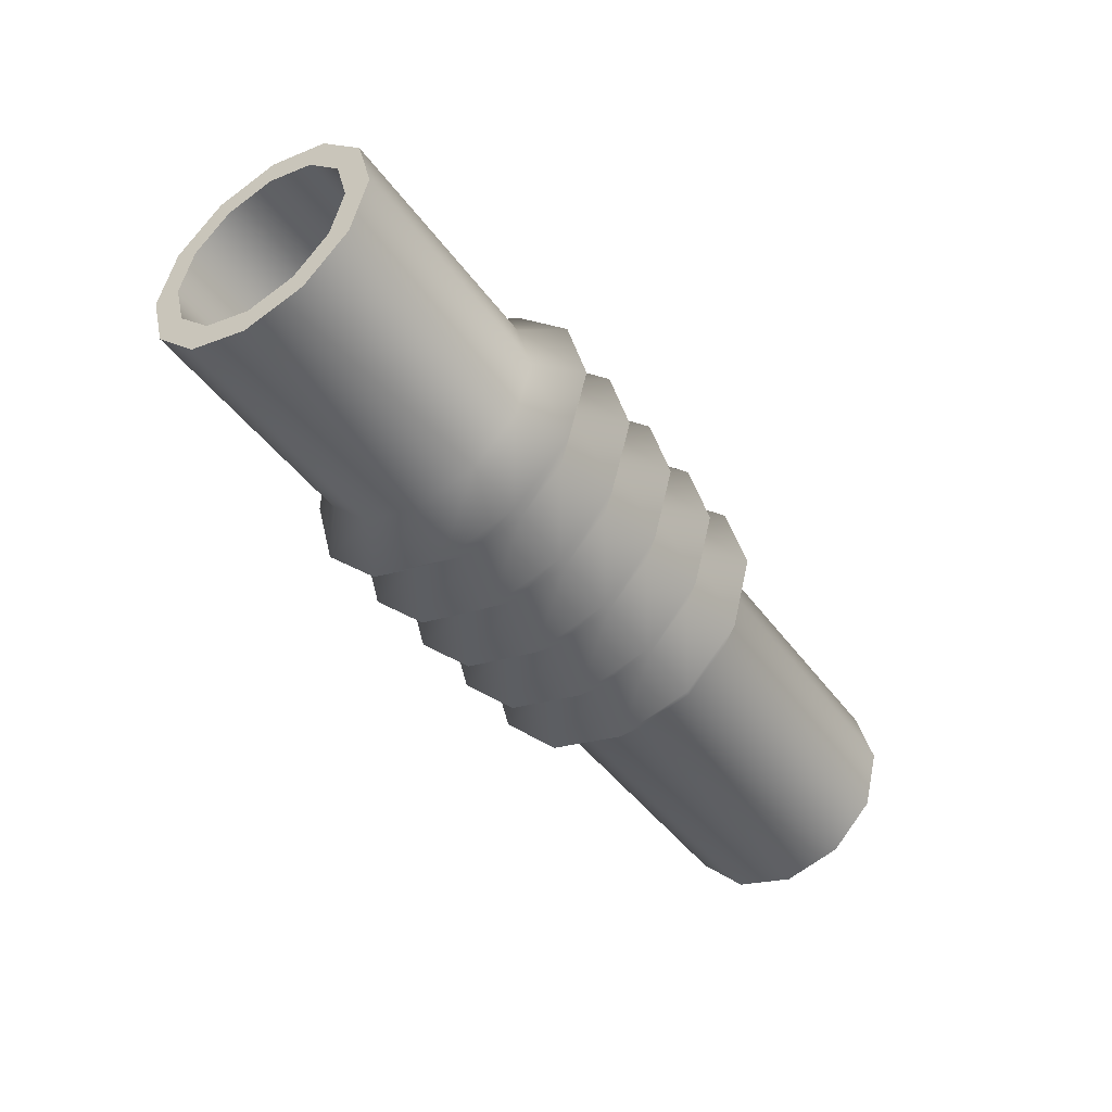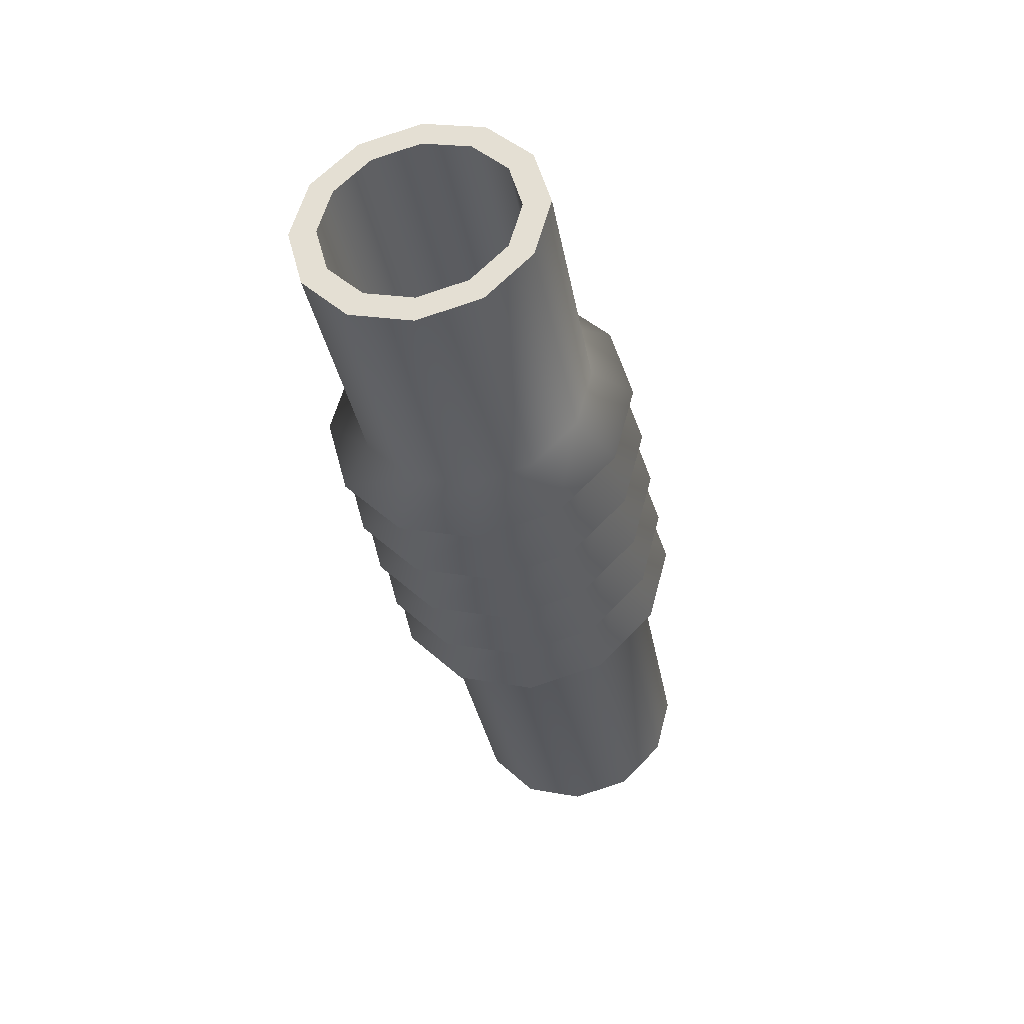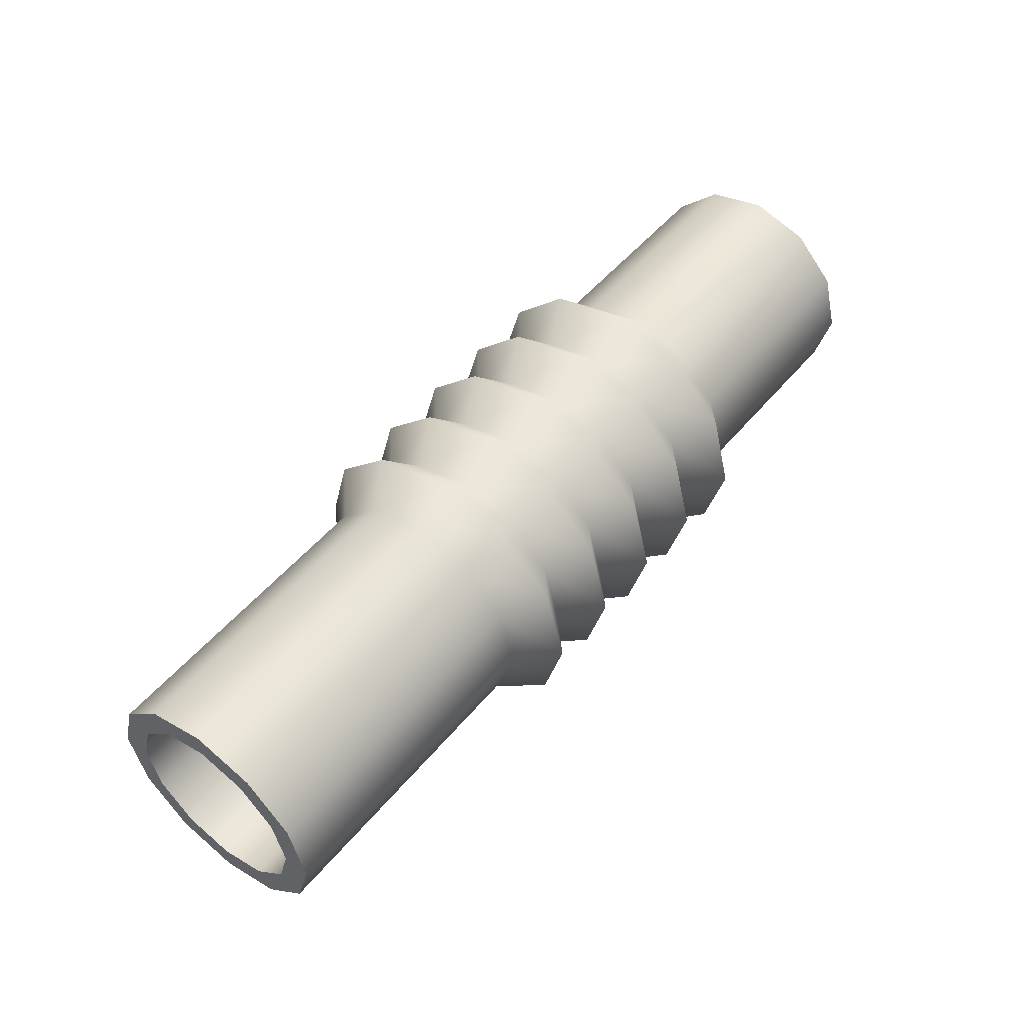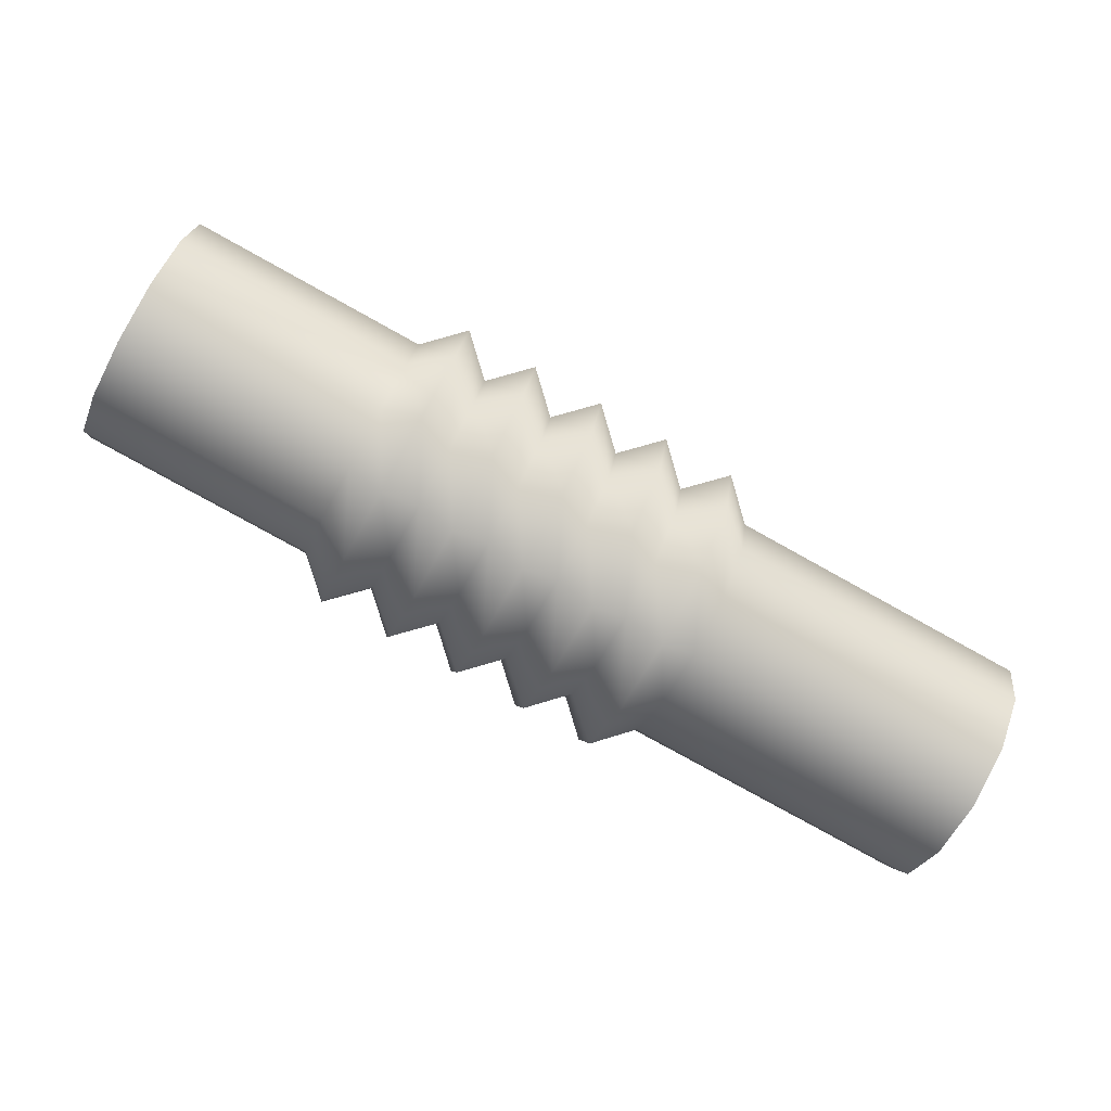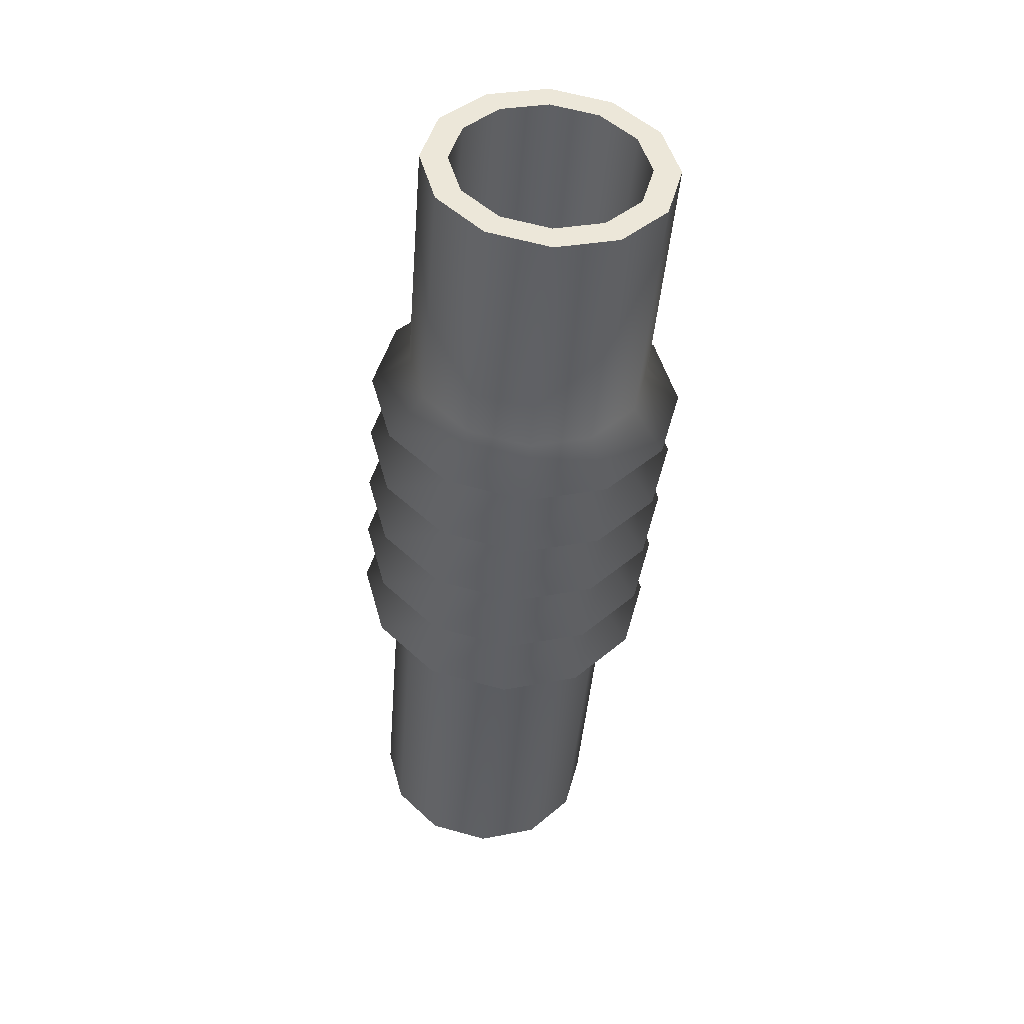
<metadata>
{"format":"obj","ext":"obj","renderer":"f3d","projection":"perspective","resolution":1024,"background":"white","views":[{"elev":-44.7,"azim":123.7,"up":"+Y"},{"elev":-34.9,"azim":100.3,"up":"+Z"},{"elev":51.2,"azim":-51.6,"up":"+Y"},{"elev":-79.3,"azim":151.0,"up":"+Z"},{"elev":-43.1,"azim":85.6,"up":"+Z"}]}
</metadata>
<code>
g default
v 0.8603 -0.009676 0.1812
v 0.8603 0.08032 0.1571
v 0.8603 0.1462 0.0912
v 0.8603 0.1703 0.001202
v 0.8603 0.1462 -0.0888
v 0.8603 0.08032 -0.1547
v 0.8603 -0.009676 -0.1788
v 0.8603 -0.09968 -0.1547
v 0.8603 -0.1656 -0.0888
v 0.8603 -0.1897 0.001202
v 0.8603 -0.1656 0.0912
v 0.8603 -0.09968 0.1571
v 0.3954 -0.009676 0.1812
v 0.3954 0.08032 0.1571
v 0.3954 0.1462 0.09121
v 0.3954 0.1703 0.001207
v 0.3954 0.1462 -0.08879
v 0.3954 0.08032 -0.1547
v 0.3954 -0.009676 -0.1788
v 0.3954 -0.09968 -0.1547
v 0.3954 -0.1656 -0.08879
v 0.3954 -0.1897 0.001207
v 0.3954 -0.1656 0.09121
v 0.3954 -0.09968 0.1571
v 0.2526 -0.009676 0.1812
v 0.2526 0.08032 0.1571
v 0.2526 0.1462 0.09121
v 0.2525 0.1703 0.001209
v 0.2525 0.1462 -0.08879
v 0.2525 0.08032 -0.1547
v 0.2525 -0.009675 -0.1788
v 0.2525 -0.09967 -0.1547
v 0.2525 -0.1656 -0.08879
v 0.2525 -0.1897 0.001208
v 0.2526 -0.1656 0.09121
v 0.2526 -0.09968 0.1571
v 0.1097 -0.009676 0.1812
v 0.1097 0.08032 0.1571
v 0.1097 0.1462 0.09121
v 0.1097 0.1703 0.001214
v 0.1097 0.1462 -0.08879
v 0.1097 0.08033 -0.1547
v 0.1097 -0.009673 -0.1788
v 0.1097 -0.09967 -0.1547
v 0.1097 -0.1656 -0.08879
v 0.1097 -0.1897 0.001212
v 0.1097 -0.1656 0.09121
v 0.1097 -0.09968 0.1571
v -0.03316 -0.009675 0.1812
v -0.03316 0.08033 0.1571
v -0.03316 0.1462 0.09122
v -0.03317 0.1703 0.001223
v -0.03317 0.1462 -0.08878
v -0.03318 0.08033 -0.1547
v -0.03318 -0.009672 -0.1788
v -0.03318 -0.09967 -0.1547
v -0.03318 -0.1656 -0.08878
v -0.03317 -0.1897 0.001221
v -0.03317 -0.1656 0.09122
v -0.03316 -0.09967 0.1571
v -0.176 -0.009675 0.1812
v -0.176 0.08032 0.1571
v -0.176 0.1462 0.09123
v -0.176 0.1703 0.001233
v -0.176 0.1462 -0.08877
v -0.176 0.08033 -0.1547
v -0.176 -0.009674 -0.1788
v -0.176 -0.09967 -0.1547
v -0.176 -0.1656 -0.08877
v -0.176 -0.1897 0.001232
v -0.176 -0.1656 0.09123
v -0.176 -0.09967 0.1571
v -0.3189 -0.009676 0.1812
v -0.3189 0.08032 0.1571
v -0.3189 0.1462 0.09124
v -0.3189 0.1703 0.001242
v -0.3189 0.1462 -0.08876
v -0.3189 0.08032 -0.1546
v -0.3189 -0.009676 -0.1788
v -0.3189 -0.09968 -0.1546
v -0.3189 -0.1656 -0.08876
v -0.3189 -0.1897 0.001242
v -0.3189 -0.1656 0.09124
v -0.3189 -0.09968 0.1571
v -0.918 -0.009676 0.1813
v -0.918 0.08032 0.1572
v -0.918 0.1462 0.09127
v -0.918 0.1703 0.001269
v -0.918 0.1462 -0.08873
v -0.918 0.08032 -0.1546
v -0.918 -0.009676 -0.1787
v -0.918 -0.09968 -0.1546
v -0.918 -0.1656 -0.08873
v -0.918 -0.1897 0.001269
v -0.918 -0.1656 0.09127
v -0.918 -0.09968 0.1572
v -0.918 -0.009676 0.2313
v -0.918 0.1053 0.2005
v -0.918 0.1895 0.1163
v -0.918 0.2203 0.001269
v -0.918 0.1895 -0.1137
v -0.918 0.1053 -0.1979
v -0.918 -0.009676 -0.2287
v -0.918 -0.1247 -0.1979
v -0.918 -0.2089 -0.1137
v -0.918 -0.2397 0.001269
v -0.918 -0.2089 0.1163
v -0.918 -0.1247 0.2005
v -0.3189 -0.009676 0.2312
v -0.3189 0.1053 0.2004
v -0.3189 0.1895 0.1162
v -0.3189 0.2203 0.001242
v -0.3189 0.1895 -0.1138
v -0.3189 0.1053 -0.1979
v -0.3189 -0.009676 -0.2288
v -0.3189 -0.1247 -0.1979
v -0.3189 -0.2089 -0.1138
v -0.3189 -0.2397 0.001242
v -0.3189 -0.2089 0.1162
v -0.3189 -0.1247 0.2004
v -0.176 -0.009675 0.2312
v -0.176 0.1053 0.2004
v -0.176 0.1895 0.1162
v -0.176 0.2203 0.001233
v -0.176 0.1895 -0.1138
v -0.176 0.1053 -0.198
v -0.176 -0.009673 -0.2288
v -0.176 -0.1247 -0.198
v -0.176 -0.2089 -0.1138
v -0.176 -0.2397 0.001232
v -0.176 -0.2089 0.1162
v -0.176 -0.1247 0.2004
v -0.03315 -0.009675 0.2312
v -0.03316 0.1053 0.2004
v -0.03316 0.1895 0.1162
v -0.03317 0.2203 0.001223
v -0.03318 0.1895 -0.1138
v -0.03318 0.1053 -0.198
v -0.03318 -0.009672 -0.2288
v -0.03318 -0.1247 -0.198
v -0.03318 -0.2089 -0.1138
v -0.03317 -0.2397 0.00122
v -0.03316 -0.2089 0.1162
v -0.03316 -0.1247 0.2004
v 0.1097 -0.009676 0.2312
v 0.1097 0.1053 0.2004
v 0.1097 0.1895 0.1162
v 0.1097 0.2203 0.001214
v 0.1097 0.1895 -0.1138
v 0.1097 0.1053 -0.198
v 0.1097 -0.009673 -0.2288
v 0.1097 -0.1247 -0.198
v 0.1097 -0.2089 -0.1138
v 0.1097 -0.2397 0.001211
v 0.1097 -0.2089 0.1162
v 0.1097 -0.1247 0.2004
v 0.2526 -0.009677 0.2312
v 0.2526 0.1053 0.2004
v 0.2526 0.1895 0.1162
v 0.2525 0.2203 0.001209
v 0.2525 0.1895 -0.1138
v 0.2525 0.1053 -0.198
v 0.2525 -0.009675 -0.2288
v 0.2525 -0.1247 -0.198
v 0.2525 -0.2089 -0.1138
v 0.2525 -0.2397 0.001208
v 0.2526 -0.2089 0.1162
v 0.2526 -0.1247 0.2004
v 0.3954 -0.009676 0.2312
v 0.3954 0.1053 0.2004
v 0.3954 0.1895 0.1162
v 0.3954 0.2203 0.001207
v 0.3954 0.1895 -0.1138
v 0.3954 0.1053 -0.198
v 0.3954 -0.009676 -0.2288
v 0.3954 -0.1247 -0.198
v 0.3954 -0.2089 -0.1138
v 0.3954 -0.2397 0.001207
v 0.3954 -0.2089 0.1162
v 0.3954 -0.1247 0.2004
v 0.8603 -0.009676 0.2312
v 0.8603 0.1053 0.2004
v 0.8603 0.1895 0.1162
v 0.8603 0.2203 0.001202
v 0.8603 0.1895 -0.1138
v 0.8603 0.1053 -0.198
v 0.8603 -0.009676 -0.2288
v 0.8603 -0.1247 -0.198
v 0.8603 -0.2089 -0.1138
v 0.8603 -0.2397 0.001202
v 0.8603 -0.2089 0.1162
v 0.8603 -0.1247 0.2004
v -0.2475 -0.3099 0.001237
v -0.2474 -0.2697 0.1514
v -0.2474 -0.1598 0.2612
v -0.2474 -0.009675 0.3015
v -0.2474 0.1404 0.2612
v -0.2474 0.2503 0.1514
v -0.2475 0.2906 0.001238
v -0.2475 0.2503 -0.1489
v -0.2475 0.1404 -0.2588
v -0.2475 -0.009674 -0.299
v -0.2475 -0.1598 -0.2588
v -0.2475 -0.2697 -0.1489
v -0.1046 -0.3099 0.001226
v -0.1046 -0.2697 0.1513
v -0.1046 -0.1598 0.2612
v -0.1046 -0.009675 0.3015
v -0.1046 0.1404 0.2612
v -0.1046 0.2503 0.1513
v -0.1046 0.2906 0.001229
v -0.1046 0.2503 -0.1489
v -0.1046 0.1404 -0.2588
v -0.1046 -0.009672 -0.299
v -0.1046 -0.1598 -0.2588
v -0.1046 -0.2697 -0.1489
v 0.03826 -0.3099 0.001213
v 0.03827 -0.2697 0.1513
v 0.03828 -0.1598 0.2612
v 0.03828 -0.009676 0.3015
v 0.03828 0.1404 0.2612
v 0.03827 0.2503 0.1513
v 0.03826 0.2906 0.001219
v 0.03825 0.2503 -0.1489
v 0.03824 0.1404 -0.2588
v 0.03824 -0.009671 -0.299
v 0.03824 -0.1598 -0.2588
v 0.03825 -0.2697 -0.1489
v 0.1811 -0.3099 0.001209
v 0.1811 -0.2697 0.1513
v 0.1811 -0.1598 0.2612
v 0.1811 -0.009677 0.3014
v 0.1811 0.1404 0.2612
v 0.1811 0.2503 0.1513
v 0.1811 0.2906 0.001212
v 0.1811 0.2503 -0.1489
v 0.1811 0.1404 -0.2588
v 0.1811 -0.009674 -0.299
v 0.1811 -0.1598 -0.2588
v 0.1811 -0.2697 -0.1489
v 0.324 -0.3099 0.001207
v 0.324 -0.2697 0.1513
v 0.324 -0.1598 0.2612
v 0.324 -0.009676 0.3014
v 0.324 0.1404 0.2612
v 0.324 0.2503 0.1513
v 0.324 0.2906 0.001208
v 0.324 0.2503 -0.1489
v 0.324 0.1404 -0.2588
v 0.324 -0.009675 -0.299
v 0.324 -0.1598 -0.2588
v 0.324 -0.2697 -0.1489
g FoodMediumLUpperArm
f 2 1 13 14
f 3 2 14 15
f 4 3 15 16
f 5 4 16 17
f 6 5 17 18
f 7 6 18 19
f 8 7 19 20
f 9 8 20 21
f 10 9 21 22
f 11 10 22 23
f 12 11 23 24
f 1 12 24 13
f 14 13 25 26
f 15 14 26 27
f 16 15 27 28
f 17 16 28 29
f 18 17 29 30
f 19 18 30 31
f 20 19 31 32
f 21 20 32 33
f 22 21 33 34
f 23 22 34 35
f 24 23 35 36
f 13 24 36 25
f 26 25 37 38
f 27 26 38 39
f 28 27 39 40
f 29 28 40 41
f 30 29 41 42
f 31 30 42 43
f 32 31 43 44
f 33 32 44 45
f 34 33 45 46
f 35 34 46 47
f 36 35 47 48
f 25 36 48 37
f 38 37 49 50
f 39 38 50 51
f 40 39 51 52
f 41 40 52 53
f 42 41 53 54
f 43 42 54 55
f 44 43 55 56
f 45 44 56 57
f 46 45 57 58
f 47 46 58 59
f 48 47 59 60
f 37 48 60 49
f 50 49 61 62
f 51 50 62 63
f 52 51 63 64
f 53 52 64 65
f 54 53 65 66
f 55 54 66 67
f 56 55 67 68
f 57 56 68 69
f 58 57 69 70
f 59 58 70 71
f 60 59 71 72
f 49 60 72 61
f 62 61 73 74
f 63 62 74 75
f 64 63 75 76
f 65 64 76 77
f 66 65 77 78
f 67 66 78 79
f 68 67 79 80
f 69 68 80 81
f 70 69 81 82
f 71 70 82 83
f 72 71 83 84
f 61 72 84 73
f 74 73 85 86
f 75 74 86 87
f 76 75 87 88
f 77 76 88 89
f 78 77 89 90
f 79 78 90 91
f 80 79 91 92
f 81 80 92 93
f 82 81 93 94
f 83 82 94 95
f 84 83 95 96
f 73 84 96 85
f 86 85 97 98
f 87 86 98 99
f 88 87 99 100
f 89 88 100 101
f 90 89 101 102
f 91 90 102 103
f 92 91 103 104
f 93 92 104 105
f 94 93 105 106
f 95 94 106 107
f 96 95 107 108
f 85 96 108 97
f 98 97 109 110
f 99 98 110 111
f 100 99 111 112
f 101 100 112 113
f 102 101 113 114
f 103 102 114 115
f 104 103 115 116
f 105 104 116 117
f 106 105 117 118
f 107 106 118 119
f 108 107 119 120
f 97 108 120 109
f 110 109 196 197
f 111 110 197 198
f 112 111 198 199
f 113 112 199 200
f 114 113 200 201
f 115 114 201 202
f 116 115 202 203
f 117 116 203 204
f 118 117 204 193
f 119 118 193 194
f 120 119 194 195
f 109 120 195 196
f 122 121 208 209
f 123 122 209 210
f 124 123 210 211
f 125 124 211 212
f 126 125 212 213
f 127 126 213 214
f 128 127 214 215
f 129 128 215 216
f 130 129 216 205
f 131 130 205 206
f 132 131 206 207
f 121 132 207 208
f 134 133 220 221
f 135 134 221 222
f 136 135 222 223
f 137 136 223 224
f 138 137 224 225
f 139 138 225 226
f 140 139 226 227
f 141 140 227 228
f 142 141 228 217
f 143 142 217 218
f 144 143 218 219
f 133 144 219 220
f 146 145 232 233
f 147 146 233 234
f 148 147 234 235
f 149 148 235 236
f 150 149 236 237
f 151 150 237 238
f 152 151 238 239
f 153 152 239 240
f 154 153 240 229
f 155 154 229 230
f 156 155 230 231
f 145 156 231 232
f 158 157 244 245
f 159 158 245 246
f 160 159 246 247
f 161 160 247 248
f 162 161 248 249
f 163 162 249 250
f 164 163 250 251
f 165 164 251 252
f 166 165 252 241
f 167 166 241 242
f 168 167 242 243
f 157 168 243 244
f 170 169 181 182
f 171 170 182 183
f 172 171 183 184
f 173 172 184 185
f 174 173 185 186
f 175 174 186 187
f 176 175 187 188
f 177 176 188 189
f 178 177 189 190
f 179 178 190 191
f 180 179 191 192
f 169 180 192 181
f 182 181 1 2
f 183 182 2 3
f 184 183 3 4
f 185 184 4 5
f 186 185 5 6
f 187 186 6 7
f 188 187 7 8
f 189 188 8 9
f 190 189 9 10
f 191 190 10 11
f 192 191 11 12
f 181 192 12 1
f 194 193 130 131
f 195 194 131 132
f 196 195 132 121
f 197 196 121 122
f 198 197 122 123
f 199 198 123 124
f 200 199 124 125
f 201 200 125 126
f 202 201 126 127
f 203 202 127 128
f 204 203 128 129
f 193 204 129 130
f 206 205 142 143
f 207 206 143 144
f 208 207 144 133
f 209 208 133 134
f 210 209 134 135
f 211 210 135 136
f 212 211 136 137
f 213 212 137 138
f 214 213 138 139
f 215 214 139 140
f 216 215 140 141
f 205 216 141 142
f 218 217 154 155
f 219 218 155 156
f 220 219 156 145
f 221 220 145 146
f 222 221 146 147
f 223 222 147 148
f 224 223 148 149
f 225 224 149 150
f 226 225 150 151
f 227 226 151 152
f 228 227 152 153
f 217 228 153 154
f 230 229 166 167
f 231 230 167 168
f 232 231 168 157
f 233 232 157 158
f 234 233 158 159
f 235 234 159 160
f 236 235 160 161
f 237 236 161 162
f 238 237 162 163
f 239 238 163 164
f 240 239 164 165
f 229 240 165 166
f 242 241 178 179
f 243 242 179 180
f 244 243 180 169
f 245 244 169 170
f 246 245 170 171
f 247 246 171 172
f 248 247 172 173
f 249 248 173 174
f 250 249 174 175
f 251 250 175 176
f 252 251 176 177
f 241 252 177 178

</code>
